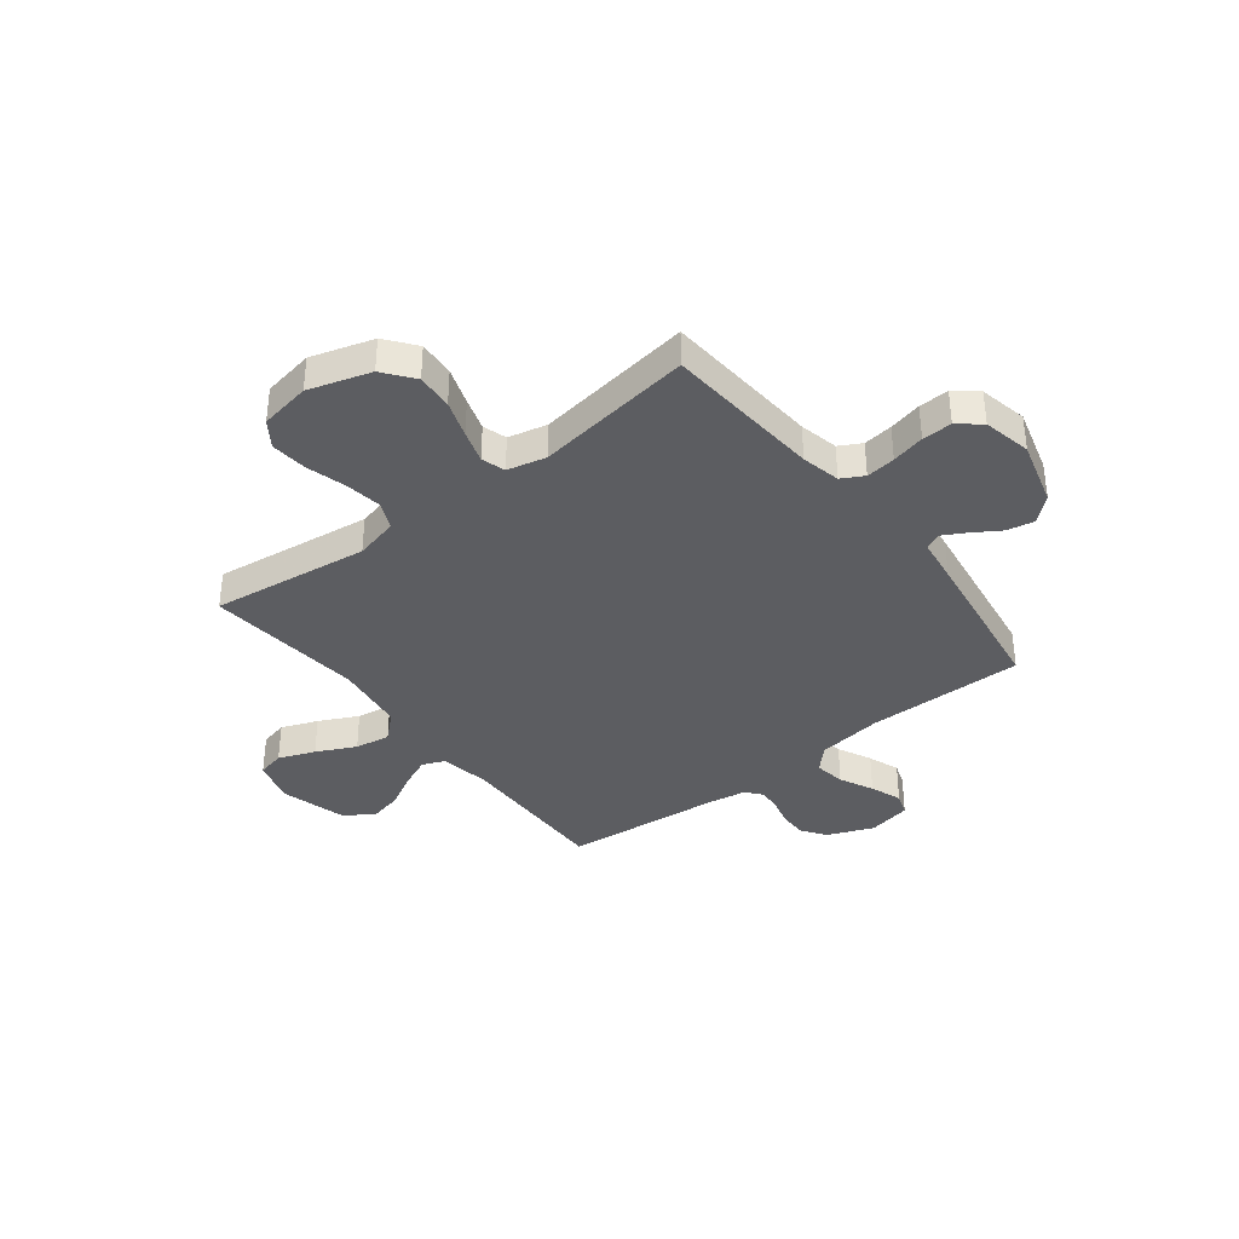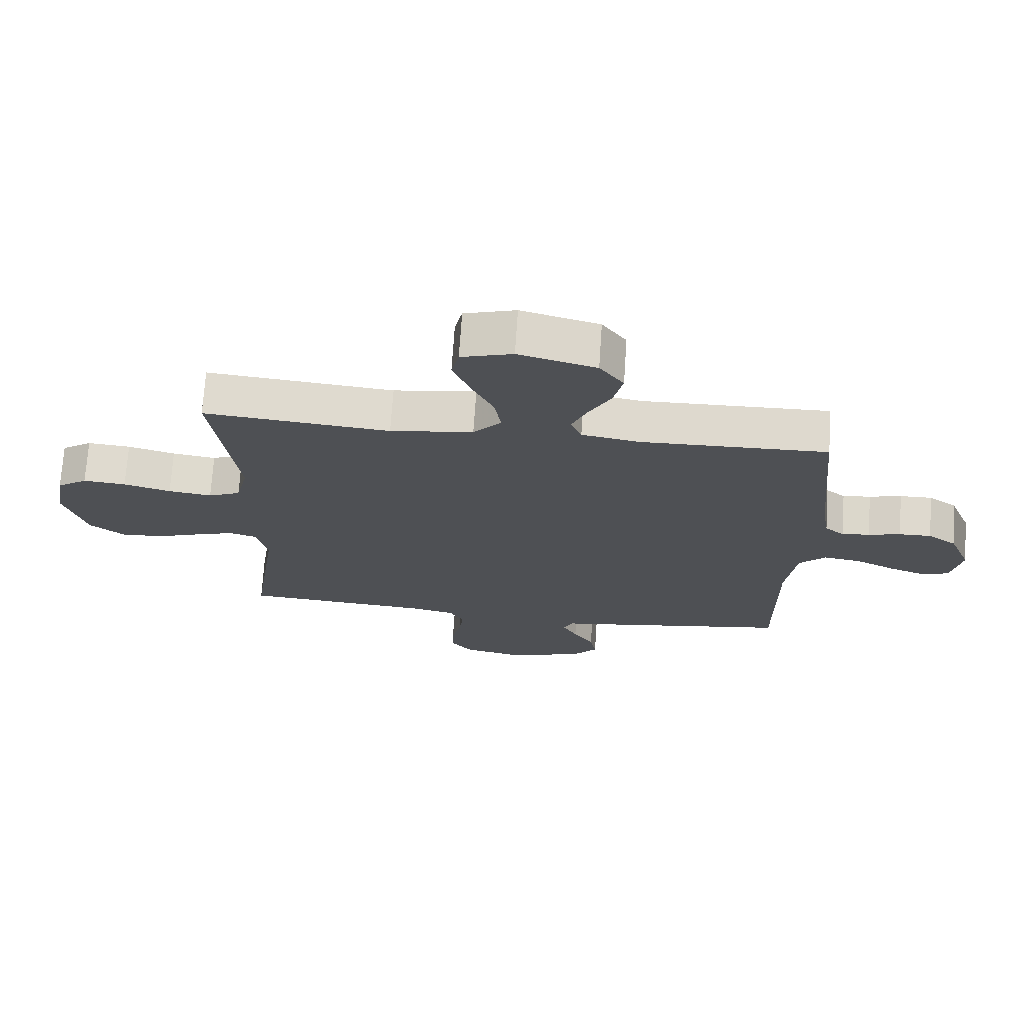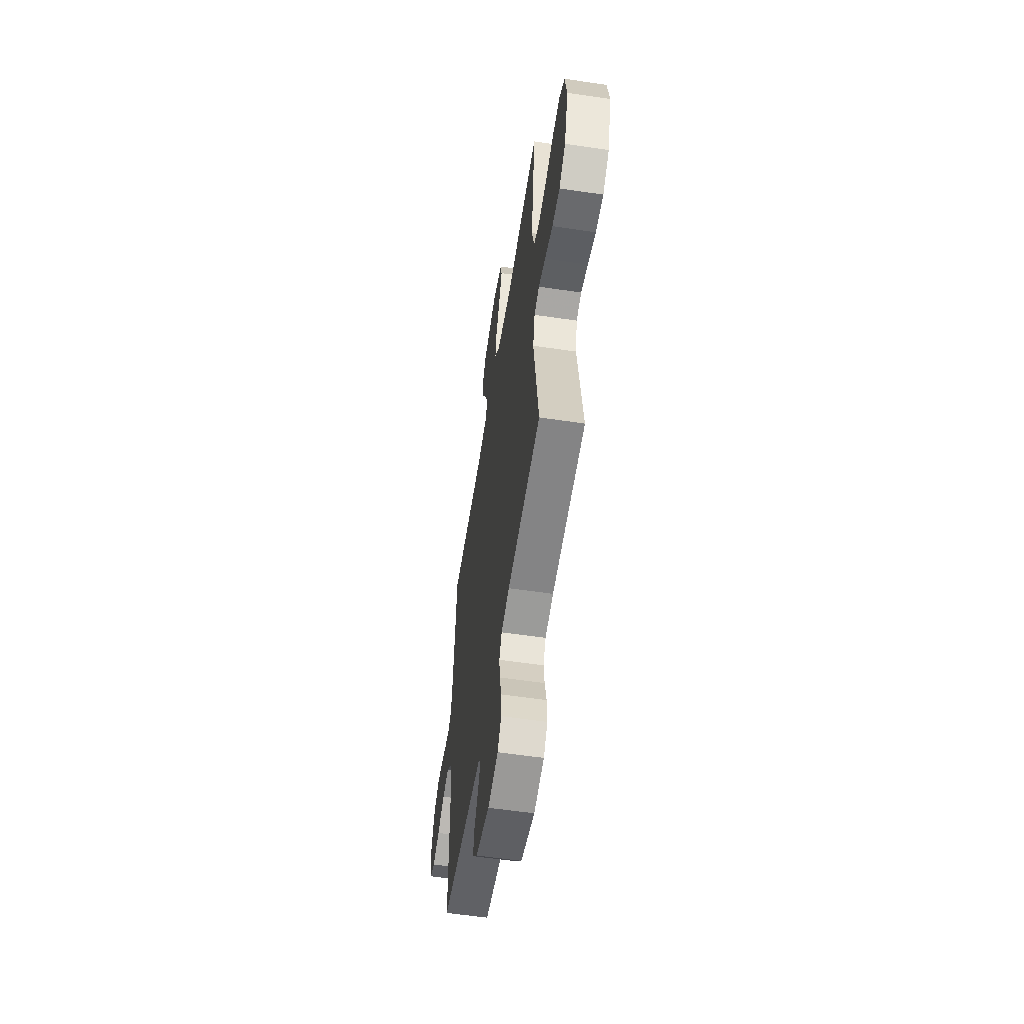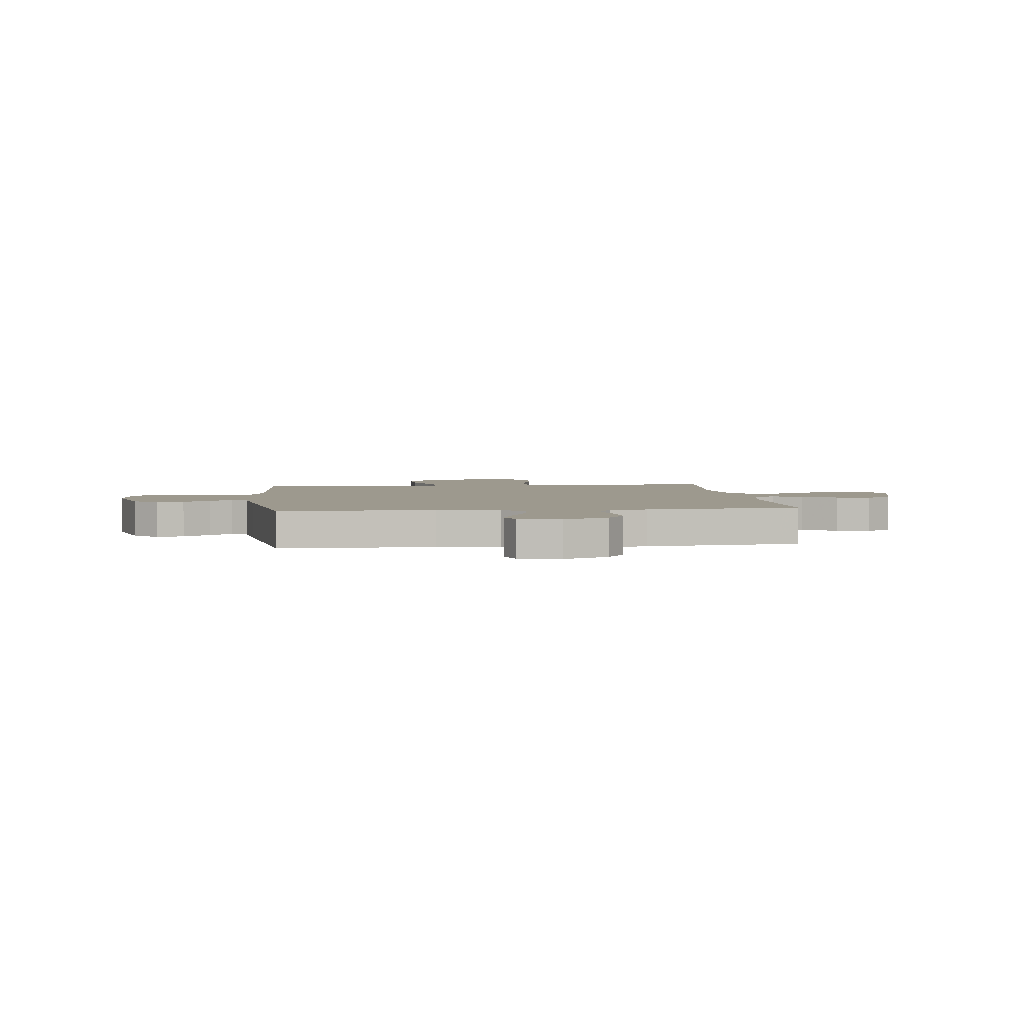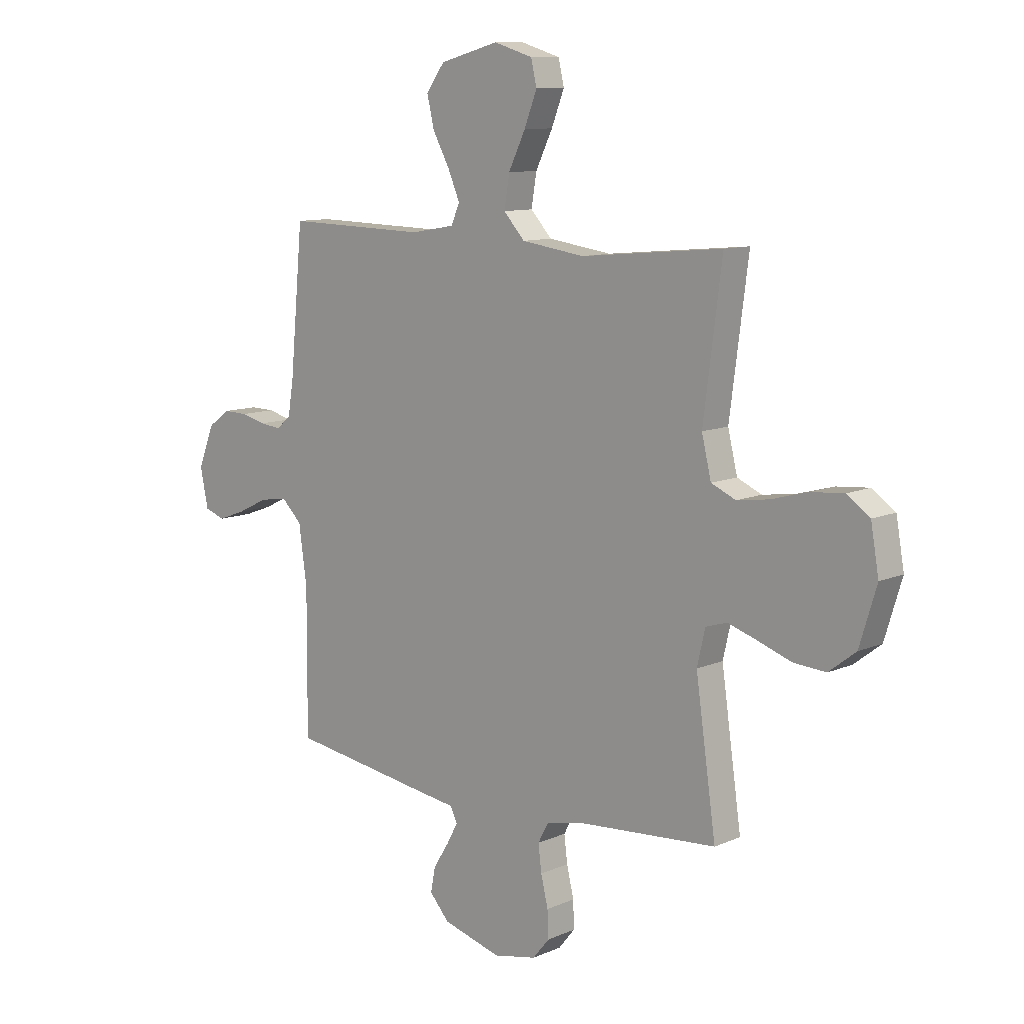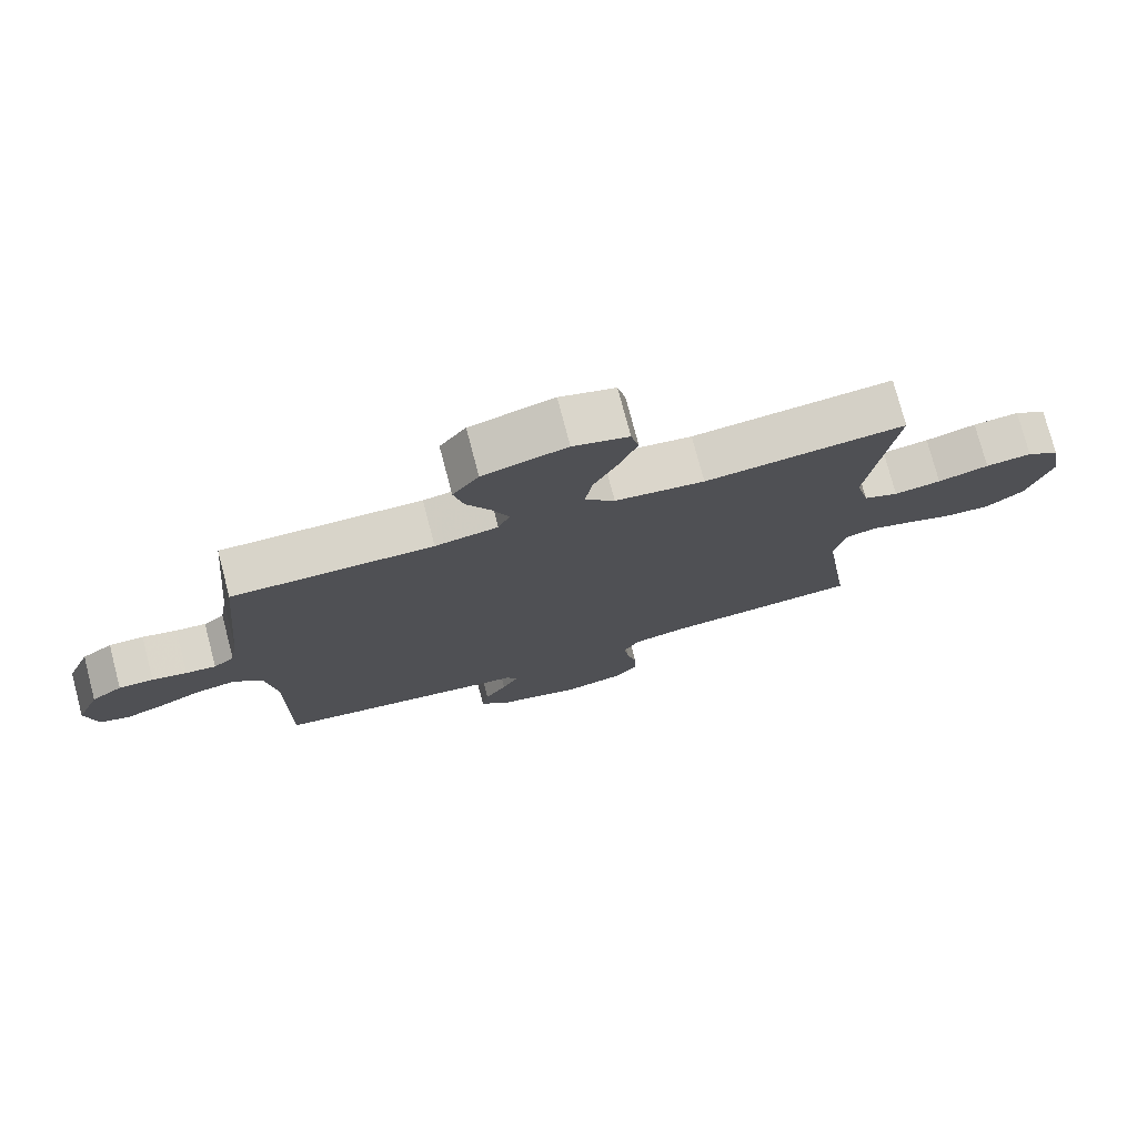
<metadata>
{"format":"obj","ext":"obj","renderer":"f3d","projection":"perspective","resolution":1024,"background":"white","views":[{"elev":-36.9,"azim":127.9,"up":"+Y"},{"elev":71.2,"azim":-176.2,"up":"+Z"},{"elev":-57.3,"azim":81.2,"up":"+Z"},{"elev":3.4,"azim":-96.7,"up":"+Y"},{"elev":10.4,"azim":42.6,"up":"+Z"},{"elev":76.3,"azim":-14.7,"up":"+Z"}]}
</metadata>
<code>
v -0.5 0.07 0.5
v -0.2 0.07 0.493
v -0.106 0.07 0.509
v -0.088 0.07 0.551
v -0.113 0.07 0.609
v -0.149 0.07 0.675
v -0.164 0.07 0.739
v -0.125 0.07 0.793
v 0 0.07 0.827
v 0.083 0.07 0.802
v 0.095 0.07 0.75
v 0.068 0.07 0.681
v 0.032 0.07 0.607
v 0.021 0.07 0.54
v 0.066 0.07 0.491
v 0.2 0.07 0.472
v 0.5 0.07 0.5
v 0.461 0.07 0.2
v 0.481 0.07 0.117
v 0.533 0.07 0.094
v 0.603 0.07 0.104
v 0.679 0.07 0.125
v 0.748 0.07 0.131
v 0.797 0.07 0.097
v 0.814 0.07 0
v 0.778 0.07 -0.118
v 0.721 0.07 -0.162
v 0.652 0.07 -0.157
v 0.581 0.07 -0.132
v 0.519 0.07 -0.112
v 0.474 0.07 -0.126
v 0.457 0.07 -0.2
v 0.5 0.07 -0.5
v 0.2 0.07 -0.522
v 0.126 0.07 -0.538
v 0.103 0.07 -0.58
v 0.11 0.07 -0.636
v 0.125 0.07 -0.699
v 0.127 0.07 -0.756
v 0.092 0.07 -0.799
v 0 0.07 -0.818
v -0.125 0.07 -0.783
v -0.167 0.07 -0.736
v -0.157 0.07 -0.684
v -0.124 0.07 -0.632
v -0.1 0.07 -0.588
v -0.115 0.07 -0.557
v -0.2 0.07 -0.545
v -0.5 0.07 -0.5
v -0.498 0.07 -0.2
v -0.515 0.07 -0.077
v -0.558 0.07 -0.035
v -0.617 0.07 -0.044
v -0.681 0.07 -0.075
v -0.741 0.07 -0.097
v -0.784 0.07 -0.082
v -0.801 0.07 0
v -0.766 0.07 0.087
v -0.72 0.07 0.12
v -0.668 0.07 0.119
v -0.616 0.07 0.106
v -0.571 0.07 0.101
v -0.54 0.07 0.126
v -0.528 0.07 0.2
v -0.5 0 0.5
v -0.2 0 0.493
v -0.106 0 0.509
v -0.088 0 0.551
v -0.113 0 0.609
v -0.149 0 0.675
v -0.164 0 0.739
v -0.125 0 0.793
v 0 0 0.827
v 0.083 0 0.802
v 0.095 0 0.75
v 0.068 0 0.681
v 0.032 0 0.607
v 0.021 0 0.54
v 0.066 0 0.491
v 0.2 0 0.472
v 0.5 0 0.5
v 0.461 0 0.2
v 0.481 0 0.117
v 0.533 0 0.094
v 0.603 0 0.104
v 0.679 0 0.125
v 0.748 0 0.131
v 0.797 0 0.097
v 0.814 0 0
v 0.778 0 -0.118
v 0.721 0 -0.162
v 0.652 0 -0.157
v 0.581 0 -0.132
v 0.519 0 -0.112
v 0.474 0 -0.126
v 0.457 0 -0.2
v 0.5 0 -0.5
v 0.2 0 -0.522
v 0.126 0 -0.538
v 0.103 0 -0.58
v 0.11 0 -0.636
v 0.125 0 -0.699
v 0.127 0 -0.756
v 0.092 0 -0.799
v 0 0 -0.818
v -0.125 0 -0.783
v -0.167 0 -0.736
v -0.157 0 -0.684
v -0.124 0 -0.632
v -0.1 0 -0.588
v -0.115 0 -0.557
v -0.2 0 -0.545
v -0.5 0 -0.5
v -0.498 0 -0.2
v -0.515 0 -0.077
v -0.558 0 -0.035
v -0.617 0 -0.044
v -0.681 0 -0.075
v -0.741 0 -0.097
v -0.784 0 -0.082
v -0.801 0 0
v -0.766 0 0.087
v -0.72 0 0.12
v -0.668 0 0.119
v -0.616 0 0.106
v -0.571 0 0.101
v -0.54 0 0.126
v -0.528 0 0.2
f 58 59 60 61
f 58 61 62
f 57 58 62
f 56 57 62
f 53 54 55 56
f 53 56 62 63
f 47 48 49 50
f 47 50 51
f 42 43 44 45
f 42 45 46
f 41 42 46
f 40 41 46
f 37 38 39 40
f 36 37 40 46
f 35 36 46 47
f 32 33 34
f 31 32 34 35
f 26 27 28 29
f 26 29 30
f 25 26 30
f 24 25 30 31
f 21 22 23 24
f 20 21 24 31
f 16 17 18
f 15 16 18 19
f 10 11 12 13
f 8 9 10 13
f 8 13 14
f 5 6 7 8
f 4 5 8 14
f 3 4 14 15
f 64 1 2
f 63 64 2 3
f 52 53 63 3
f 31 35 47 51
f 19 20 31 51
f 19 51 52
f 3 15 19 52
f 125 124 123 122
f 126 125 122
f 126 122 121
f 126 121 120
f 120 119 118 117
f 127 126 120 117
f 114 113 112 111
f 115 114 111
f 109 108 107 106
f 110 109 106
f 110 106 105
f 110 105 104
f 104 103 102 101
f 110 104 101 100
f 111 110 100 99
f 98 97 96
f 99 98 96 95
f 93 92 91 90
f 94 93 90
f 94 90 89
f 95 94 89 88
f 88 87 86 85
f 95 88 85 84
f 82 81 80
f 83 82 80 79
f 77 76 75 74
f 77 74 73 72
f 78 77 72
f 72 71 70 69
f 78 72 69 68
f 79 78 68 67
f 66 65 128
f 67 66 128 127
f 67 127 117 116
f 115 111 99 95
f 115 95 84 83
f 116 115 83
f 116 83 79 67
f 1 65 66 2
f 2 66 67 3
f 3 67 68 4
f 4 68 69 5
f 5 69 70 6
f 6 70 71 7
f 7 71 72 8
f 8 72 73 9
f 9 73 74 10
f 10 74 75 11
f 11 75 76 12
f 12 76 77 13
f 13 77 78 14
f 14 78 79 15
f 15 79 80 16
f 16 80 81 17
f 17 81 82 18
f 18 82 83 19
f 19 83 84 20
f 20 84 85 21
f 21 85 86 22
f 22 86 87 23
f 23 87 88 24
f 24 88 89 25
f 25 89 90 26
f 26 90 91 27
f 27 91 92 28
f 28 92 93 29
f 29 93 94 30
f 30 94 95 31
f 31 95 96 32
f 32 96 97 33
f 33 97 98 34
f 34 98 99 35
f 35 99 100 36
f 36 100 101 37
f 37 101 102 38
f 38 102 103 39
f 39 103 104 40
f 40 104 105 41
f 41 105 106 42
f 42 106 107 43
f 43 107 108 44
f 44 108 109 45
f 45 109 110 46
f 46 110 111 47
f 47 111 112 48
f 48 112 113 49
f 49 113 114 50
f 50 114 115 51
f 51 115 116 52
f 52 116 117 53
f 53 117 118 54
f 54 118 119 55
f 55 119 120 56
f 56 120 121 57
f 57 121 122 58
f 58 122 123 59
f 59 123 124 60
f 60 124 125 61
f 61 125 126 62
f 62 126 127 63
f 63 127 128 64
f 64 128 65 1

</code>
